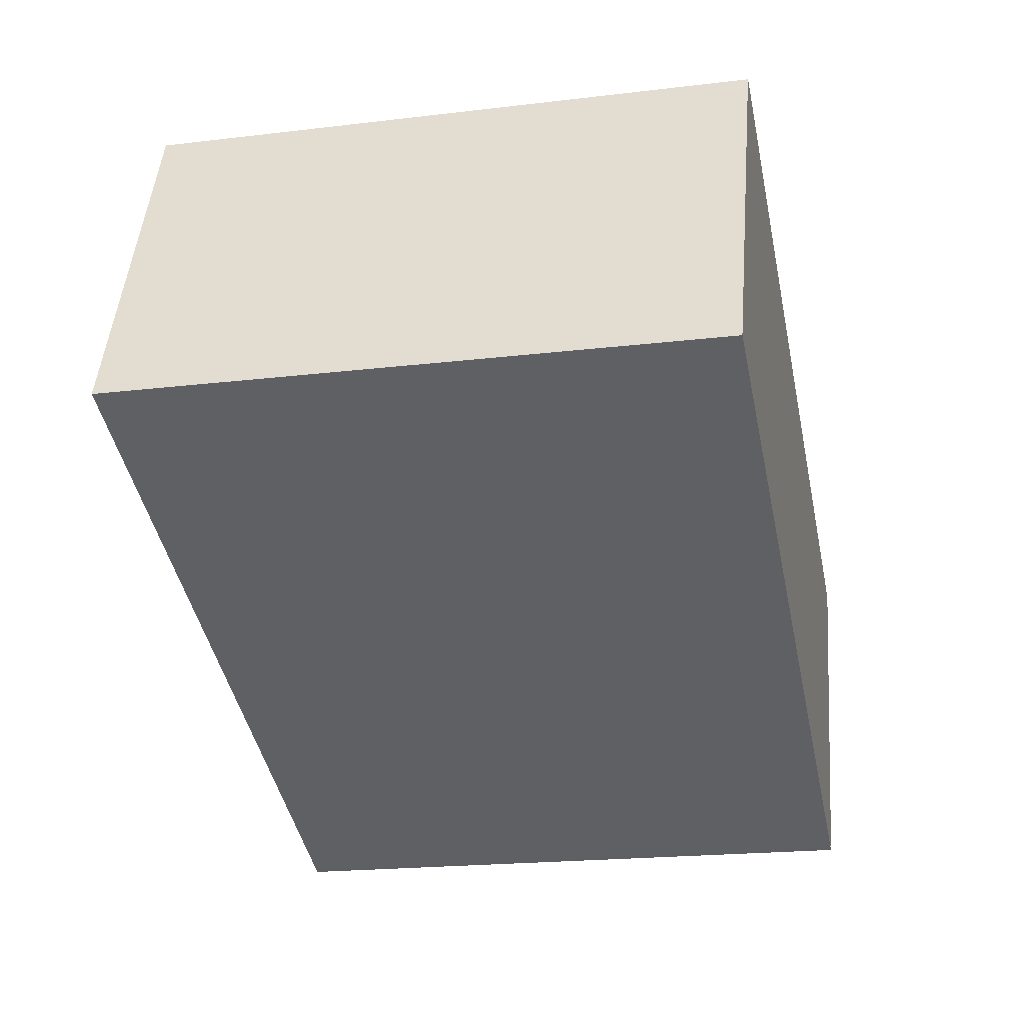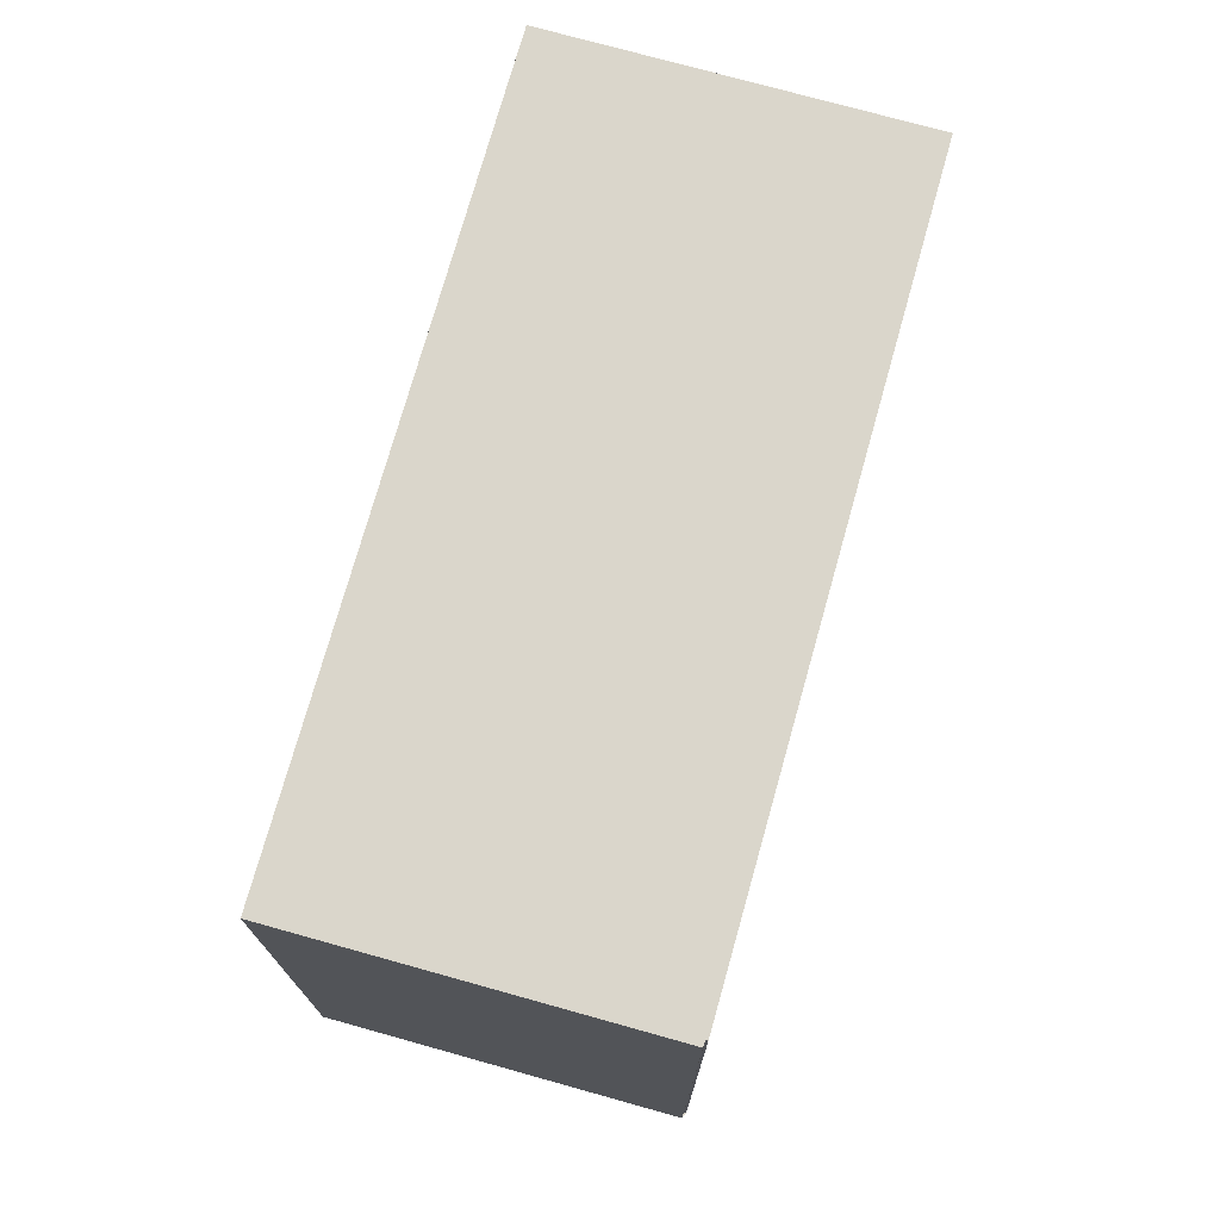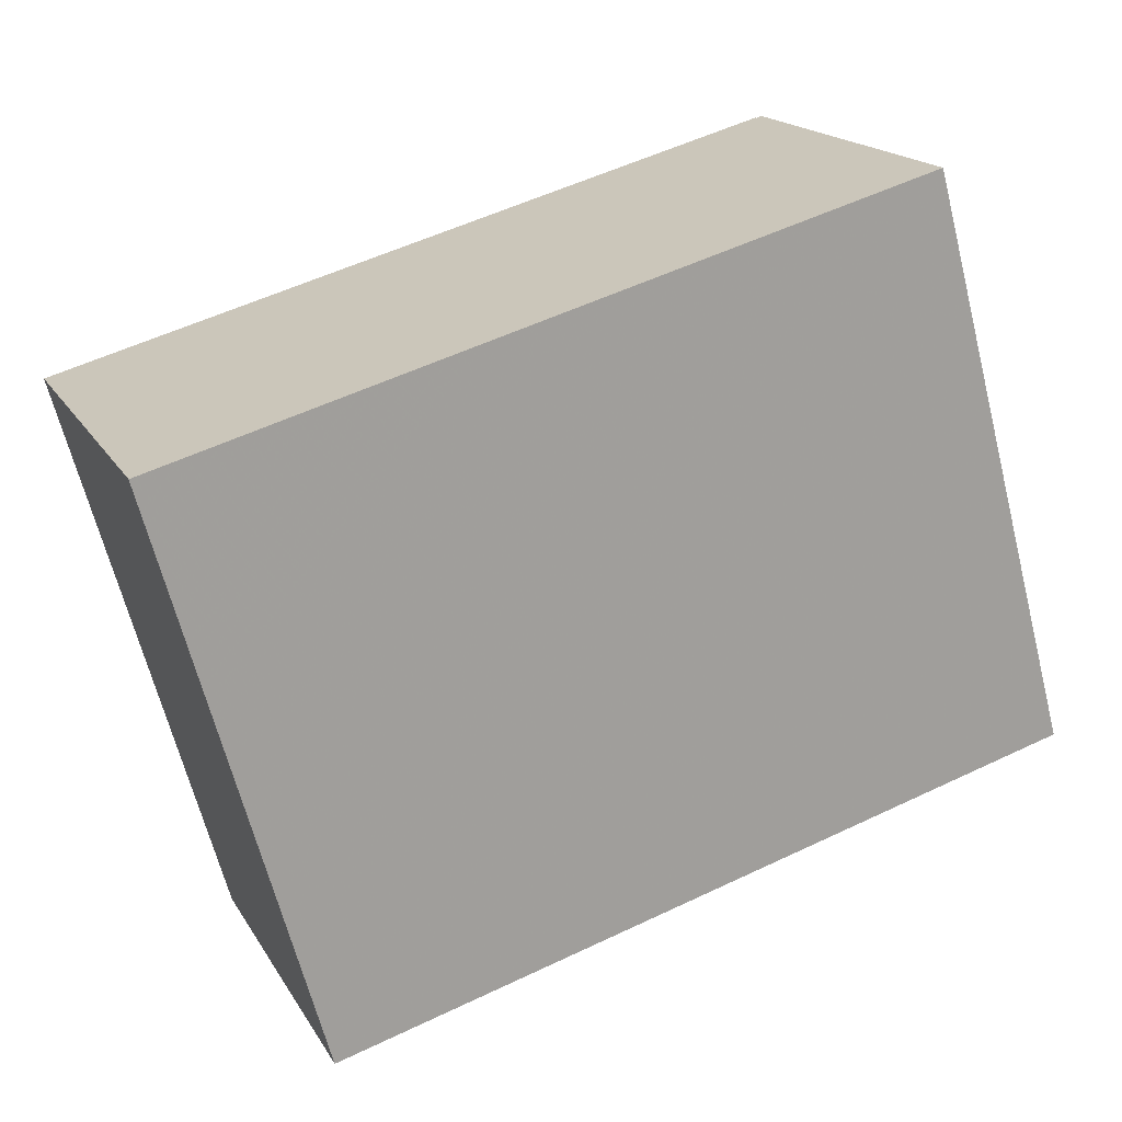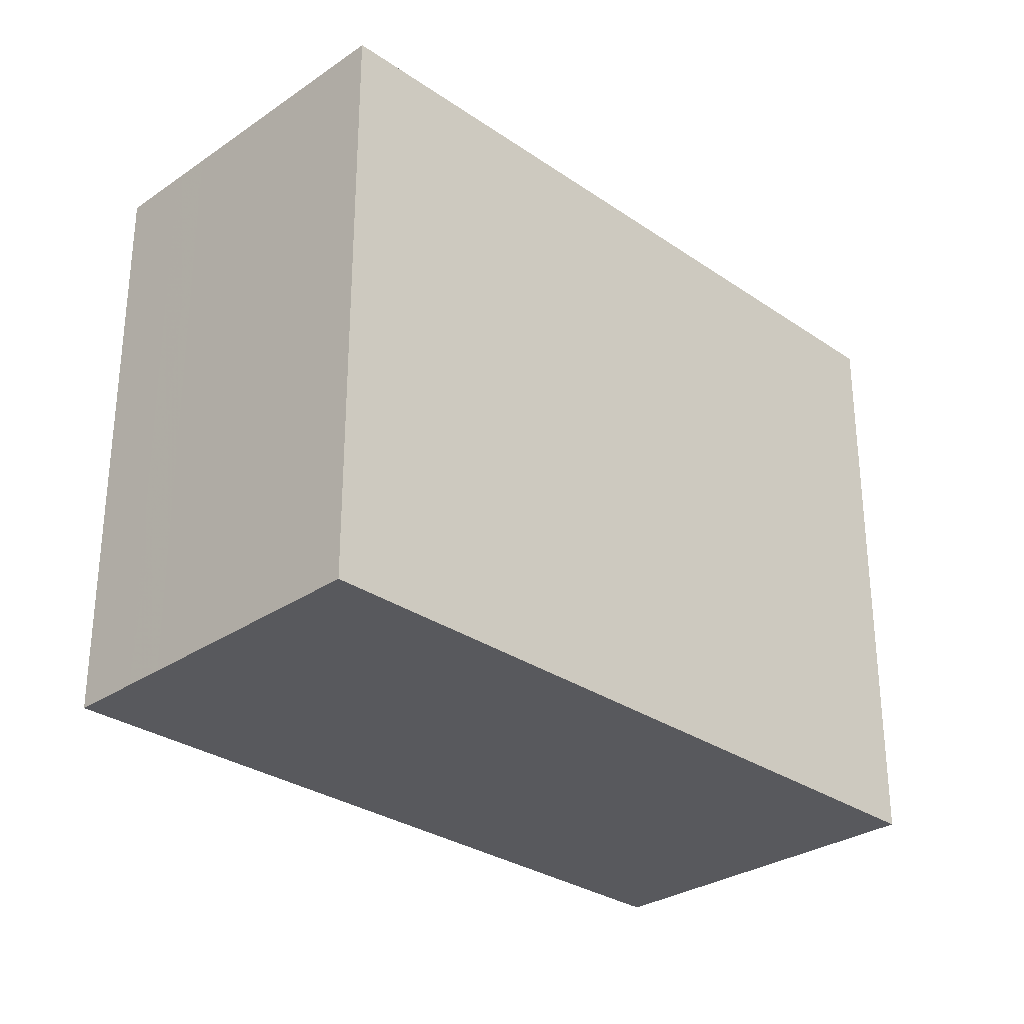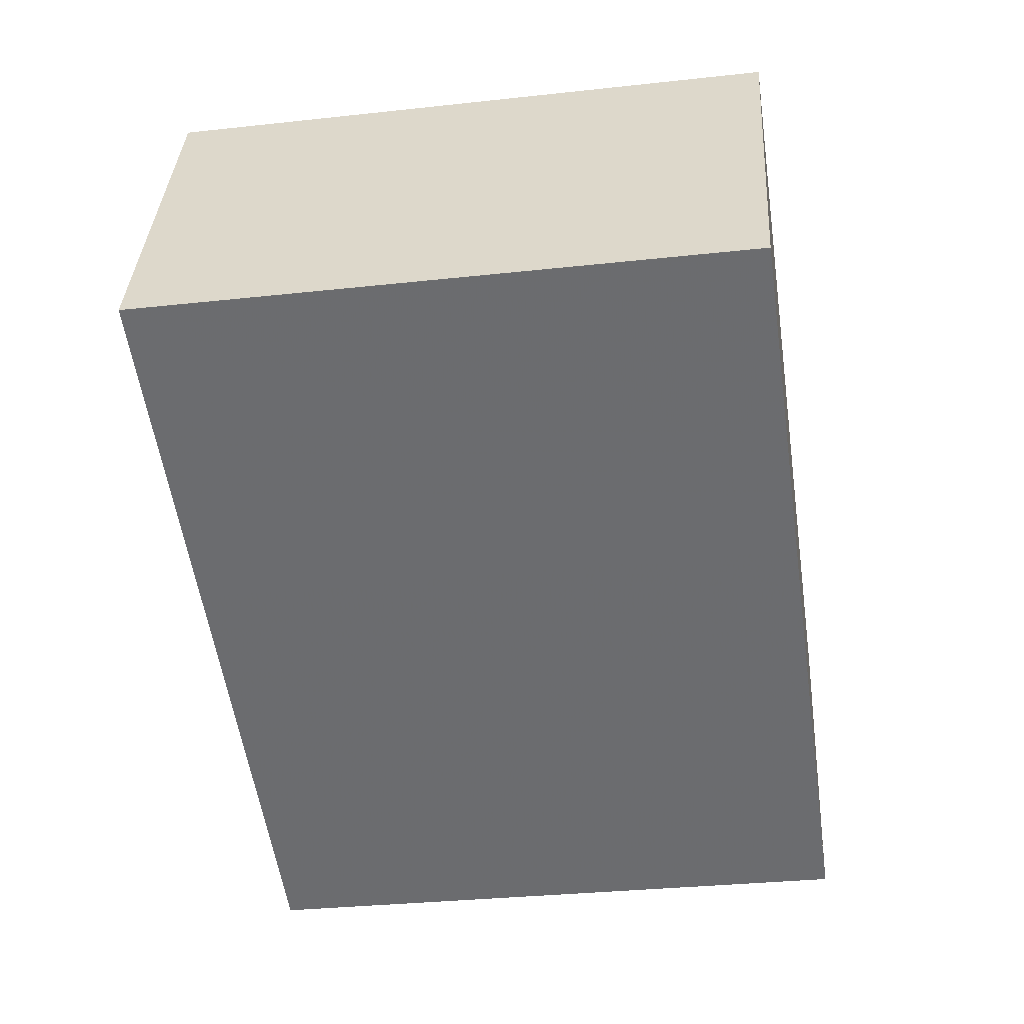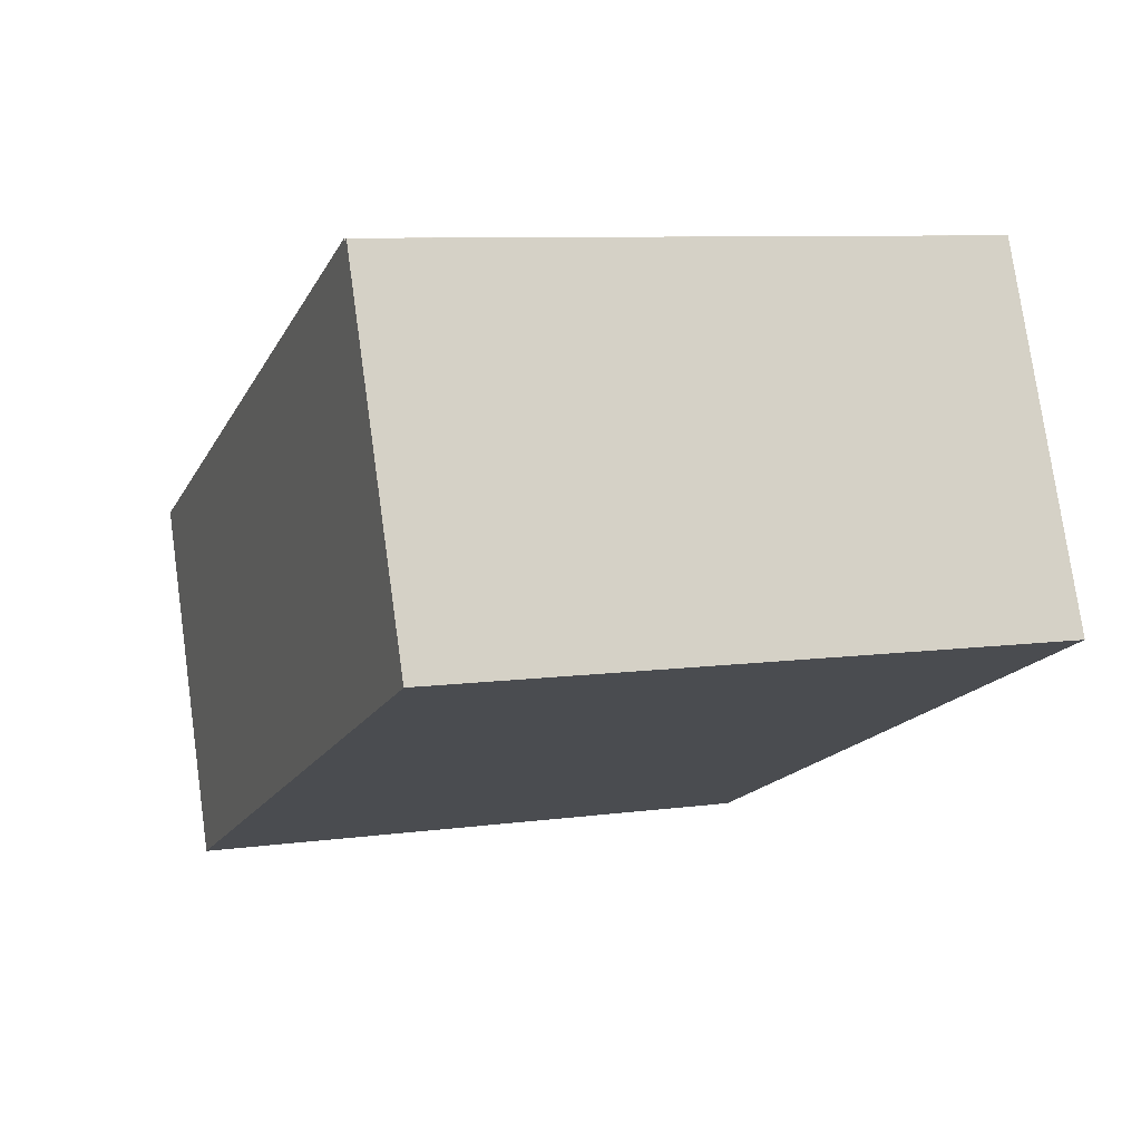
<metadata>
{"format":"obj","ext":"obj","renderer":"f3d","projection":"perspective","resolution":1024,"background":"white","views":[{"elev":-20.0,"azim":102.5,"up":"+Y"},{"elev":74.1,"azim":128.5,"up":"+Z"},{"elev":-66.0,"azim":14.3,"up":"+Y"},{"elev":-29.9,"azim":-22.2,"up":"+Z"},{"elev":-31.4,"azim":98.9,"up":"+Y"},{"elev":8.3,"azim":69.3,"up":"+Y"}]}
</metadata>
<code>
v 69.22 -2217 9.168
v 80.23 -2212 9.191
v 80.24 -2212 9.191
v 80.33 -2212 9.191
v 82.51 -2217 9.179
v 71.41 -2222 9.156
v 75.56 -2214 9.182
v 77.74 -2219 9.169
v 81 -2213 9.188
v 76.24 -2215 9.178
v 69.9 -2218 9.164
v 75.57 -2214 9.181
v 80.24 -2212 9.191
v 69.23 -2217 9.168
v 80.99 -2213 9.188
v 80.31 -2212 9.191
v 75.98 -2215 9.179
v 80.72 -2213 9.189
v 80.73 -2213 9.189
v 82.49 -2217 9.179
v 69.65 -2218 9.166
v 82.49 -2217 9.179
v 82.5 -2217 9.179
v 71.4 -2222 9.156
v 77.74 -2219 9.169
v 69.96 -2218 9.165
v 69.7 -2218 9.166
v 71.47 -2222 9.156
v 71.47 -2222 9.156
v 69.29 -2217 9.168
v 69.27 -2217 9.168
v 69.27 -2217 9.168
v 69.22 -2217 9.168
v 69.22 -2217 0
v 69.27 -2217 0
v 80.24 -2212 9.191
v 80.23 -2212 9.191
v 80.23 -2212 0
v 80.24 -2212 0
v 80.31 -2212 9.191
v 80.24 -2212 9.191
v 80.24 -2212 0
v 80.31 -2212 0
v 80.73 -2213 9.189
v 80.33 -2212 9.191
v 80.33 -2212 0
v 80.73 -2213 1.776e-15
v 82.49 -2217 9.179
v 82.51 -2217 9.179
v 82.51 -2217 0
v 82.49 -2217 0
v 71.4 -2222 9.156
v 71.41 -2222 9.156
v 71.41 -2222 -1.776e-15
v 71.4 -2222 0
v 80.23 -2212 9.191
v 75.56 -2214 9.182
v 75.56 -2214 0
v 80.23 -2212 0
v 71.47 -2222 9.156
v 77.74 -2219 9.169
v 77.74 -2219 -1.776e-15
v 71.47 -2222 0
v 82.5 -2217 9.179
v 81 -2213 9.188
v 81 -2213 1.776e-15
v 82.5 -2217 0
v 69.65 -2218 9.166
v 69.9 -2218 9.164
v 69.9 -2218 0
v 69.65 -2218 1.776e-15
v 80.24 -2212 9.191
v 80.24 -2212 9.191
v 80.24 -2212 0
v 80.24 -2212 0
v 69.22 -2217 9.168
v 69.23 -2217 9.168
v 69.23 -2217 0
v 69.22 -2217 0
v 80.33 -2212 9.191
v 80.31 -2212 9.191
v 80.31 -2212 0
v 80.33 -2212 0
v 81 -2213 9.188
v 80.73 -2213 9.189
v 80.73 -2213 1.776e-15
v 81 -2213 1.776e-15
v 77.74 -2219 9.169
v 82.49 -2217 9.179
v 82.49 -2217 0
v 77.74 -2219 -1.776e-15
v 69.23 -2217 9.168
v 69.65 -2218 9.166
v 69.65 -2218 1.776e-15
v 69.23 -2217 0
v 82.51 -2217 9.179
v 82.5 -2217 9.179
v 82.5 -2217 0
v 82.51 -2217 0
v 69.9 -2218 9.164
v 71.4 -2222 9.156
v 71.4 -2222 0
v 69.9 -2218 0
v 71.41 -2222 9.156
v 71.47 -2222 9.156
v 71.47 -2222 0
v 71.41 -2222 -1.776e-15
v 75.56 -2214 9.182
v 69.27 -2217 9.168
v 69.27 -2217 0
v 75.56 -2214 0
v 69.22 -2217 0
v 80.23 -2212 0
v 80.24 -2212 0
v 80.33 -2212 0
v 82.51 -2217 0
v 71.41 -2222 0
f 27 17 10 26
f 19 9 15 18
f 23 5 20 22
f 29 25 8 28
f 12 7 2 13
f 31 7 12 30
f 18 15 10 17
f 17 12 13 3 16 18
f 18 16 4 19
f 22 20 8 25
f 30 12 17 27
f 22 15 9 23
f 26 10 25 29
f 25 10 15 22
f 26 11 21 27
f 28 6 24 29
f 30 14 1 31
f 27 21 14 30
f 29 24 11 26
f 33 34 35 32
f 37 38 39 36
f 41 42 43 40
f 45 46 47 44
f 49 50 51 48
f 53 54 55 52
f 57 58 59 56
f 61 62 63 60
f 65 66 67 64
f 69 70 71 68
f 73 74 75 72
f 77 78 79 76
f 81 82 83 80
f 85 86 87 84
f 89 90 91 88
f 93 94 95 92
f 97 98 99 96
f 101 102 103 100
f 105 106 107 104
f 109 110 111 108
f 113 114 115 116 117 112

</code>
